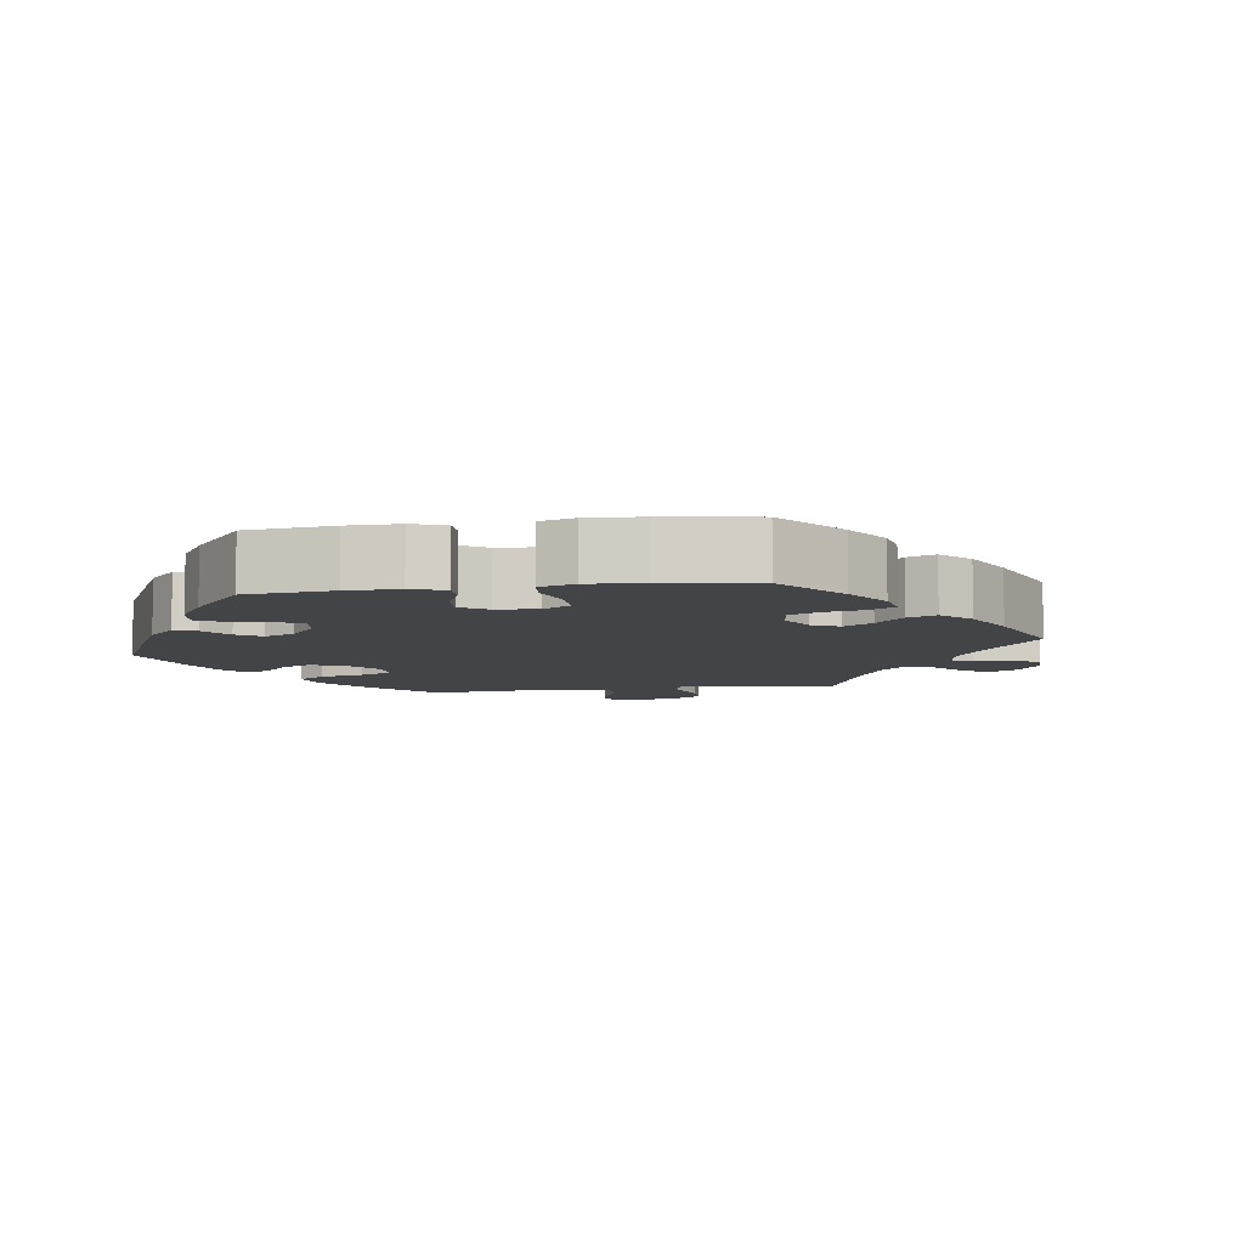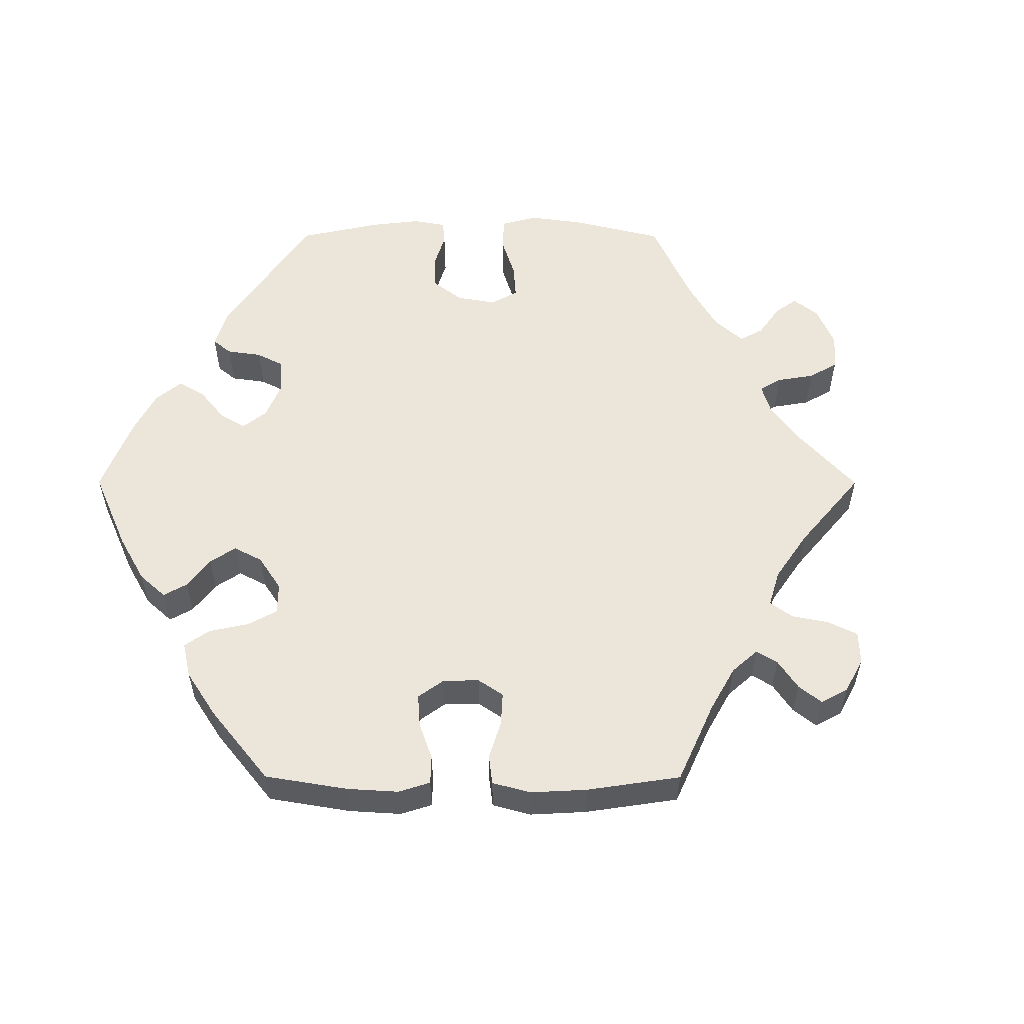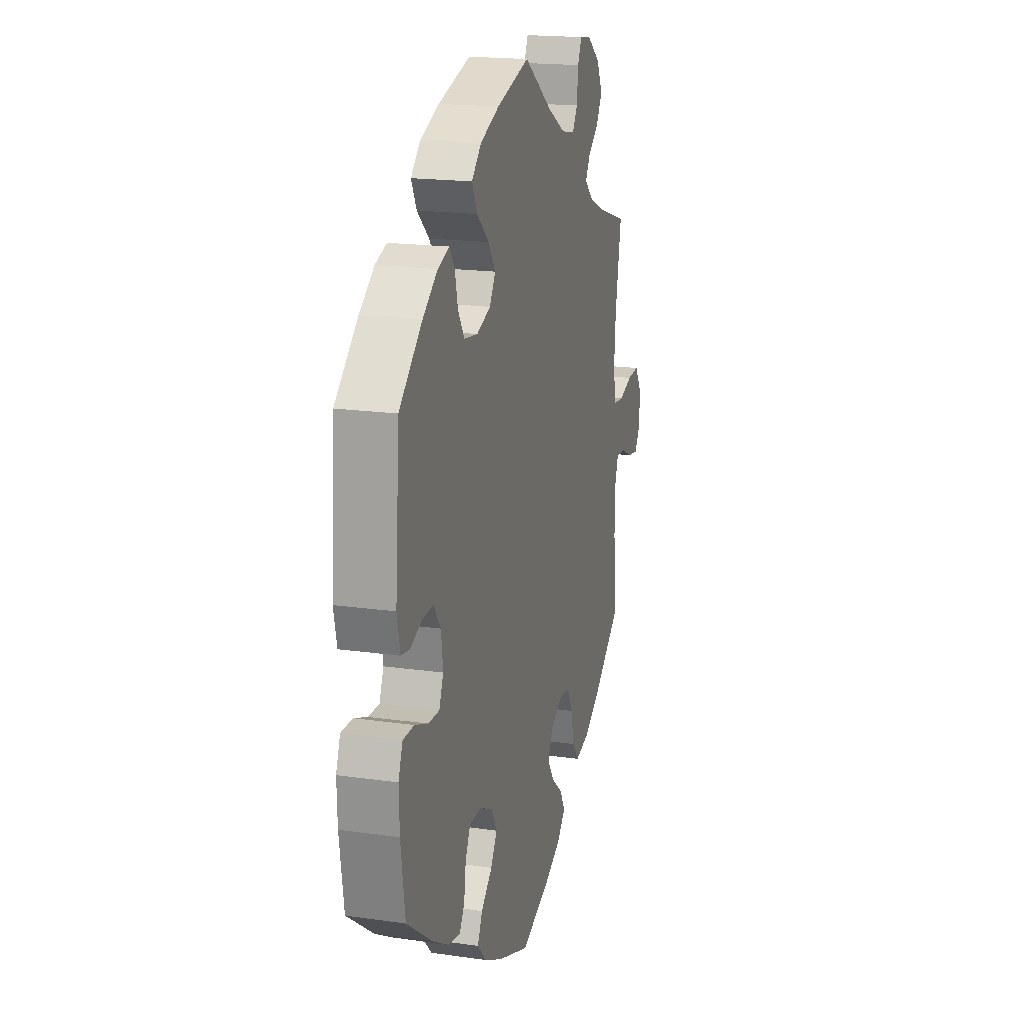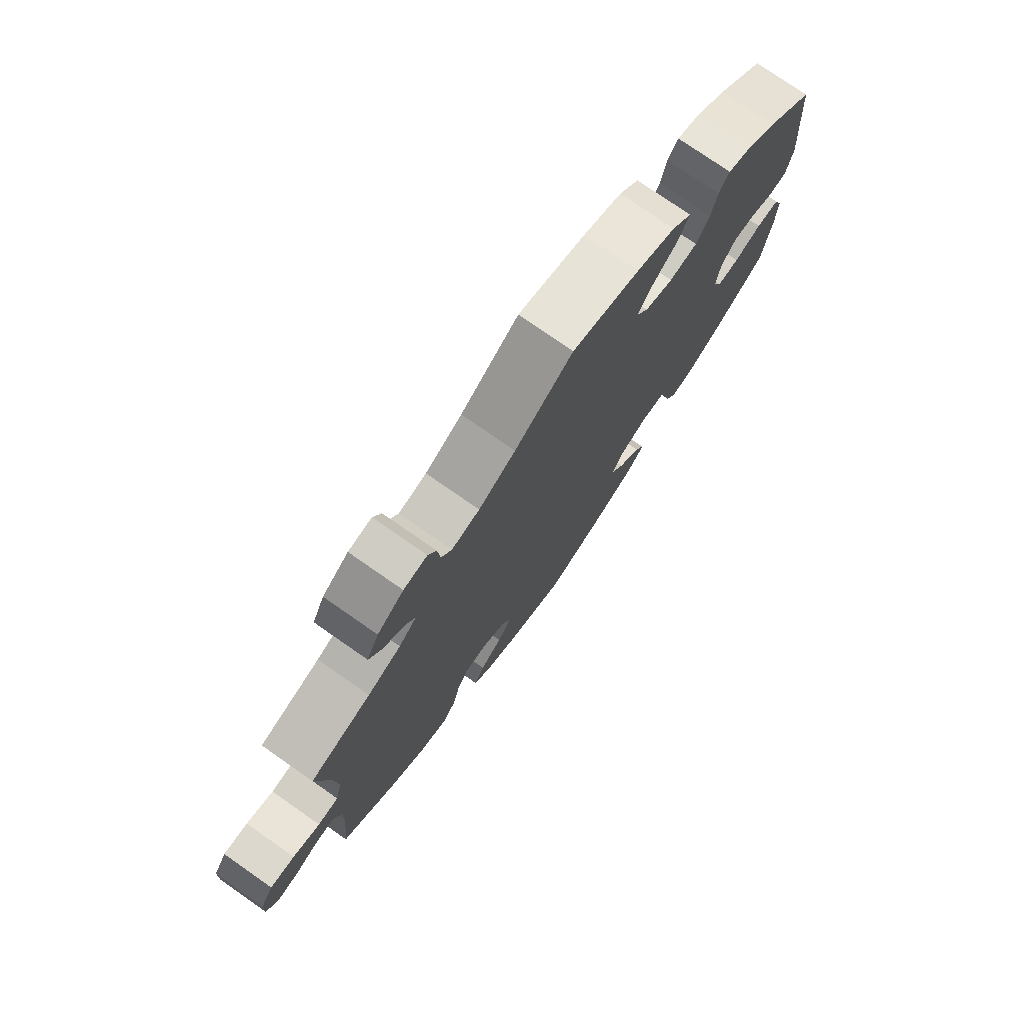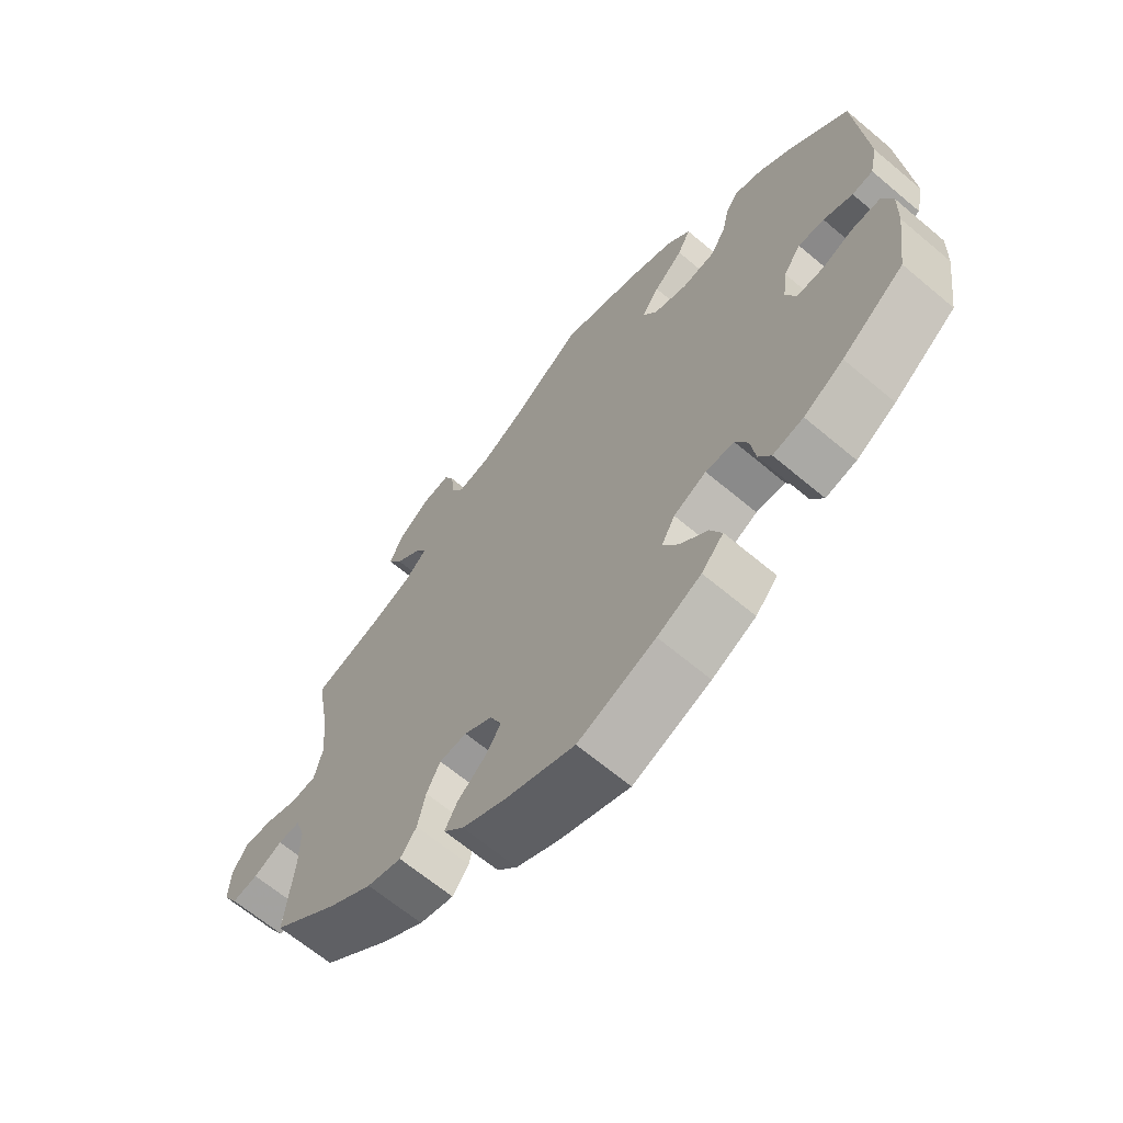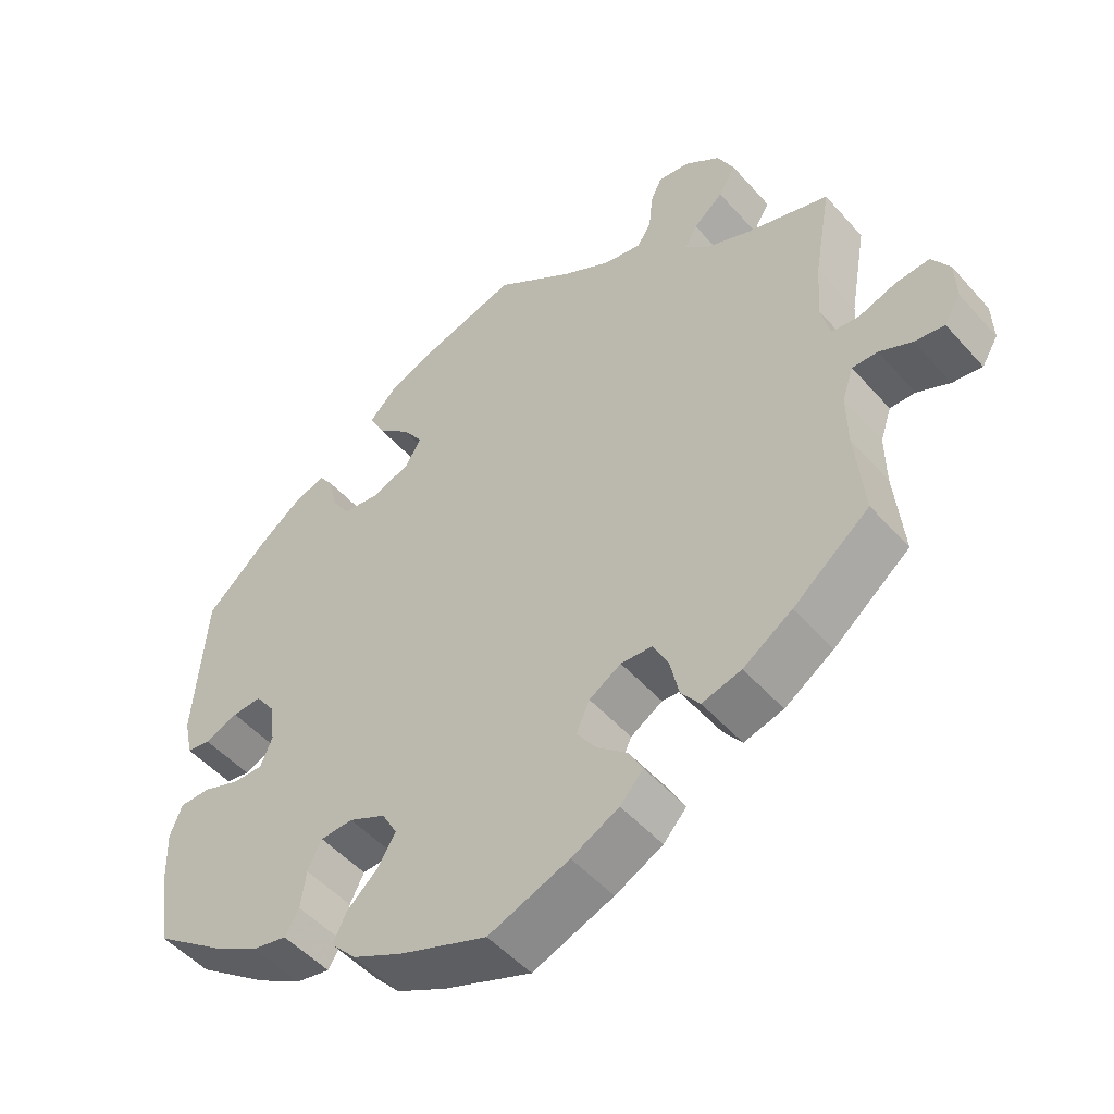
<metadata>
{"format":"obj","ext":"obj","renderer":"f3d","projection":"perspective","resolution":1024,"background":"white","views":[{"elev":-7.7,"azim":158.2,"up":"+Y"},{"elev":55.9,"azim":-149.9,"up":"+Y"},{"elev":18.4,"azim":105.4,"up":"+Z"},{"elev":76.2,"azim":-55.1,"up":"+Z"},{"elev":-65.7,"azim":49.8,"up":"+Z"},{"elev":-50.2,"azim":-140.2,"up":"+Z"}]}
</metadata>
<code>
v 0.404 0.07 -0.36
v 0.343 0.07 -0.396
v 0.296 0.07 -0.406
v 0.277 0.07 -0.374
v 0.27 0.07 -0.323
v 0.251 0.07 -0.285
v 0.207 0.07 -0.283
v 0.157 0.07 -0.308
v 0.136 0.07 -0.346
v 0.16 0.07 -0.385
v 0.202 0.07 -0.423
v 0.22 0.07 -0.461
v 0.186 0.07 -0.498
v 0.119 0.07 -0.532
v 0 0.07 -0.578
v -0.109 0.07 -0.537
v -0.173 0.07 -0.505
v -0.204 0.07 -0.471
v -0.185 0.07 -0.436
v -0.144 0.07 -0.401
v -0.118 0.07 -0.363
v -0.136 0.07 -0.323
v -0.179 0.07 -0.297
v -0.221 0.07 -0.3
v -0.242 0.07 -0.341
v -0.254 0.07 -0.395
v -0.279 0.07 -0.428
v -0.332 0.07 -0.414
v -0.398 0.07 -0.371
v -0.501 0.07 -0.289
v -0.489 0.07 -0.169
v -0.488 0.07 -0.099
v -0.503 0.07 -0.054
v -0.537 0.07 -0.055
v -0.581 0.07 -0.076
v -0.621 0.07 -0.082
v -0.643 0.07 -0.046
v -0.641 0.07 0.008
v -0.617 0.07 0.046
v -0.572 0.07 0.043
v -0.522 0.07 0.026
v -0.484 0.07 0.03
v -0.472 0.07 0.081
v -0.478 0.07 0.159
v -0.501 0.07 0.289
v -0.39 0.07 0.324
v -0.329 0.07 0.35
v -0.297 0.07 0.38
v -0.314 0.07 0.41
v -0.354 0.07 0.443
v -0.377 0.07 0.482
v -0.355 0.07 0.527
v -0.307 0.07 0.563
v -0.264 0.07 0.569
v -0.249 0.07 0.536
v -0.244 0.07 0.486
v -0.225 0.07 0.455
v -0.174 0.07 0.465
v -0.107 0.07 0.503
v -0.001 0.07 0.578
v 0.122 0.07 0.542
v 0.193 0.07 0.513
v 0.229 0.07 0.477
v 0.209 0.07 0.437
v 0.164 0.07 0.396
v 0.137 0.07 0.356
v 0.159 0.07 0.32
v 0.211 0.07 0.301
v 0.262 0.07 0.308
v 0.286 0.07 0.347
v 0.297 0.07 0.396
v 0.316 0.07 0.423
v 0.359 0.07 0.408
v 0.414 0.07 0.367
v 0.5 0.07 0.289
v 0.516 0.07 0.08
v 0.504 0.07 0.026
v 0.472 0.07 0.021
v 0.427 0.07 0.039
v 0.387 0.07 0.041
v 0.36 0.07 0.003
v 0.353 0.07 -0.052
v 0.369 0.07 -0.091
v 0.41 0.07 -0.09
v 0.46 0.07 -0.071
v 0.502 0.07 -0.071
v 0.518 0.07 -0.113
v 0.516 0.07 -0.178
v 0.5 0.07 -0.289
v 0.404 0 -0.36
v 0.343 0 -0.396
v 0.296 0 -0.406
v 0.277 0 -0.374
v 0.27 0 -0.323
v 0.251 0 -0.285
v 0.207 0 -0.283
v 0.157 0 -0.308
v 0.136 0 -0.346
v 0.16 0 -0.385
v 0.202 0 -0.423
v 0.22 0 -0.461
v 0.186 0 -0.498
v 0.119 0 -0.532
v 0 0 -0.578
v -0.109 0 -0.537
v -0.173 0 -0.505
v -0.204 0 -0.471
v -0.185 0 -0.436
v -0.144 0 -0.401
v -0.118 0 -0.363
v -0.136 0 -0.323
v -0.179 0 -0.297
v -0.221 0 -0.3
v -0.242 0 -0.341
v -0.254 0 -0.395
v -0.279 0 -0.428
v -0.332 0 -0.414
v -0.398 0 -0.371
v -0.501 0 -0.289
v -0.489 0 -0.169
v -0.488 0 -0.099
v -0.503 0 -0.054
v -0.537 0 -0.055
v -0.581 0 -0.076
v -0.621 0 -0.082
v -0.643 0 -0.046
v -0.641 0 0.008
v -0.617 0 0.046
v -0.572 0 0.043
v -0.522 0 0.026
v -0.484 0 0.03
v -0.472 0 0.081
v -0.478 0 0.159
v -0.501 0 0.289
v -0.39 0 0.324
v -0.329 0 0.35
v -0.297 0 0.38
v -0.314 0 0.41
v -0.354 0 0.443
v -0.377 0 0.482
v -0.355 0 0.527
v -0.307 0 0.563
v -0.264 0 0.569
v -0.249 0 0.536
v -0.244 0 0.486
v -0.225 0 0.455
v -0.174 0 0.465
v -0.107 0 0.503
v -0.001 0 0.578
v 0.122 0 0.542
v 0.193 0 0.513
v 0.229 0 0.477
v 0.209 0 0.437
v 0.164 0 0.396
v 0.137 0 0.356
v 0.159 0 0.32
v 0.211 0 0.301
v 0.262 0 0.308
v 0.286 0 0.347
v 0.297 0 0.396
v 0.316 0 0.423
v 0.359 0 0.408
v 0.414 0 0.367
v 0.5 0 0.289
v 0.516 0 0.08
v 0.504 0 0.026
v 0.472 0 0.021
v 0.427 0 0.039
v 0.387 0 0.041
v 0.36 0 0.003
v 0.353 0 -0.052
v 0.369 0 -0.091
v 0.41 0 -0.09
v 0.46 0 -0.071
v 0.502 0 -0.071
v 0.518 0 -0.113
v 0.516 0 -0.178
v 0.5 0 -0.289
f 84 85 86 87
f 83 84 87 88
f 76 77 78 79
f 76 79 80
f 75 76 80
f 74 75 80 81
f 70 71 72 73
f 69 70 73 74
f 62 63 64 65
f 62 65 66
f 59 60 61 62
f 58 59 62 66
f 57 58 66 67
f 53 54 55 56
f 53 56 57
f 52 53 57
f 49 50 51 52
f 48 49 52 57
f 44 45 46
f 43 44 46 47
f 42 43 47 48
f 38 39 40 41
f 38 41 42
f 37 38 42
f 34 35 36 37
f 33 34 37 42
f 32 33 42 48
f 28 29 30 31
f 25 26 27 28
f 24 25 28 31
f 23 24 31 32
f 17 18 19 20
f 17 20 21
f 16 17 21
f 15 16 21
f 14 15 21 22
f 10 11 12 13
f 9 10 13 14
f 2 3 4 5
f 2 5 6
f 1 2 6
f 83 88 89 1
f 69 74 81
f 68 69 81 82
f 67 68 82
f 22 23 32 48
f 9 14 22 48
f 8 9 48 57
f 7 8 57 67
f 82 83 1 6
f 6 7 67 82
f 176 175 174 173
f 177 176 173 172
f 168 167 166 165
f 169 168 165
f 169 165 164
f 170 169 164 163
f 162 161 160 159
f 163 162 159 158
f 154 153 152 151
f 155 154 151
f 151 150 149 148
f 155 151 148 147
f 156 155 147 146
f 145 144 143 142
f 146 145 142
f 146 142 141
f 141 140 139 138
f 146 141 138 137
f 135 134 133
f 136 135 133 132
f 137 136 132 131
f 130 129 128 127
f 131 130 127
f 131 127 126
f 126 125 124 123
f 131 126 123 122
f 137 131 122 121
f 120 119 118 117
f 117 116 115 114
f 120 117 114 113
f 121 120 113 112
f 109 108 107 106
f 110 109 106
f 110 106 105
f 110 105 104
f 111 110 104 103
f 102 101 100 99
f 103 102 99 98
f 94 93 92 91
f 95 94 91
f 95 91 90
f 90 178 177 172
f 170 163 158
f 171 170 158 157
f 171 157 156
f 137 121 112 111
f 137 111 103 98
f 146 137 98 97
f 156 146 97 96
f 95 90 172 171
f 171 156 96 95
f 1 90 91 2
f 2 91 92 3
f 3 92 93 4
f 4 93 94 5
f 5 94 95 6
f 6 95 96 7
f 7 96 97 8
f 8 97 98 9
f 9 98 99 10
f 10 99 100 11
f 11 100 101 12
f 12 101 102 13
f 13 102 103 14
f 14 103 104 15
f 15 104 105 16
f 16 105 106 17
f 17 106 107 18
f 18 107 108 19
f 19 108 109 20
f 20 109 110 21
f 21 110 111 22
f 22 111 112 23
f 23 112 113 24
f 24 113 114 25
f 25 114 115 26
f 26 115 116 27
f 27 116 117 28
f 28 117 118 29
f 29 118 119 30
f 30 119 120 31
f 31 120 121 32
f 32 121 122 33
f 33 122 123 34
f 34 123 124 35
f 35 124 125 36
f 36 125 126 37
f 37 126 127 38
f 38 127 128 39
f 39 128 129 40
f 40 129 130 41
f 41 130 131 42
f 42 131 132 43
f 43 132 133 44
f 44 133 134 45
f 45 134 135 46
f 46 135 136 47
f 47 136 137 48
f 48 137 138 49
f 49 138 139 50
f 50 139 140 51
f 51 140 141 52
f 52 141 142 53
f 53 142 143 54
f 54 143 144 55
f 55 144 145 56
f 56 145 146 57
f 57 146 147 58
f 58 147 148 59
f 59 148 149 60
f 60 149 150 61
f 61 150 151 62
f 62 151 152 63
f 63 152 153 64
f 64 153 154 65
f 65 154 155 66
f 66 155 156 67
f 67 156 157 68
f 68 157 158 69
f 69 158 159 70
f 70 159 160 71
f 71 160 161 72
f 72 161 162 73
f 73 162 163 74
f 74 163 164 75
f 75 164 165 76
f 76 165 166 77
f 77 166 167 78
f 78 167 168 79
f 79 168 169 80
f 80 169 170 81
f 81 170 171 82
f 82 171 172 83
f 83 172 173 84
f 84 173 174 85
f 85 174 175 86
f 86 175 176 87
f 87 176 177 88
f 88 177 178 89
f 89 178 90 1

</code>
